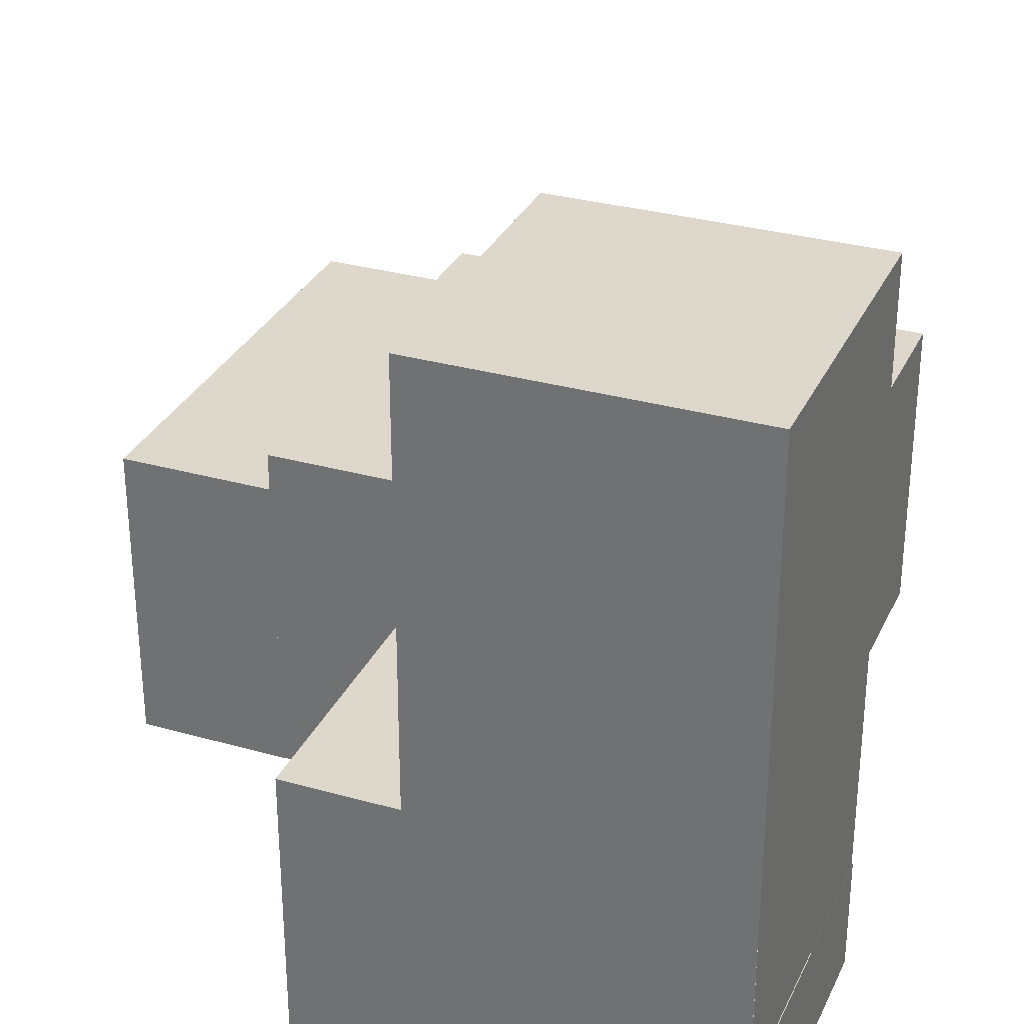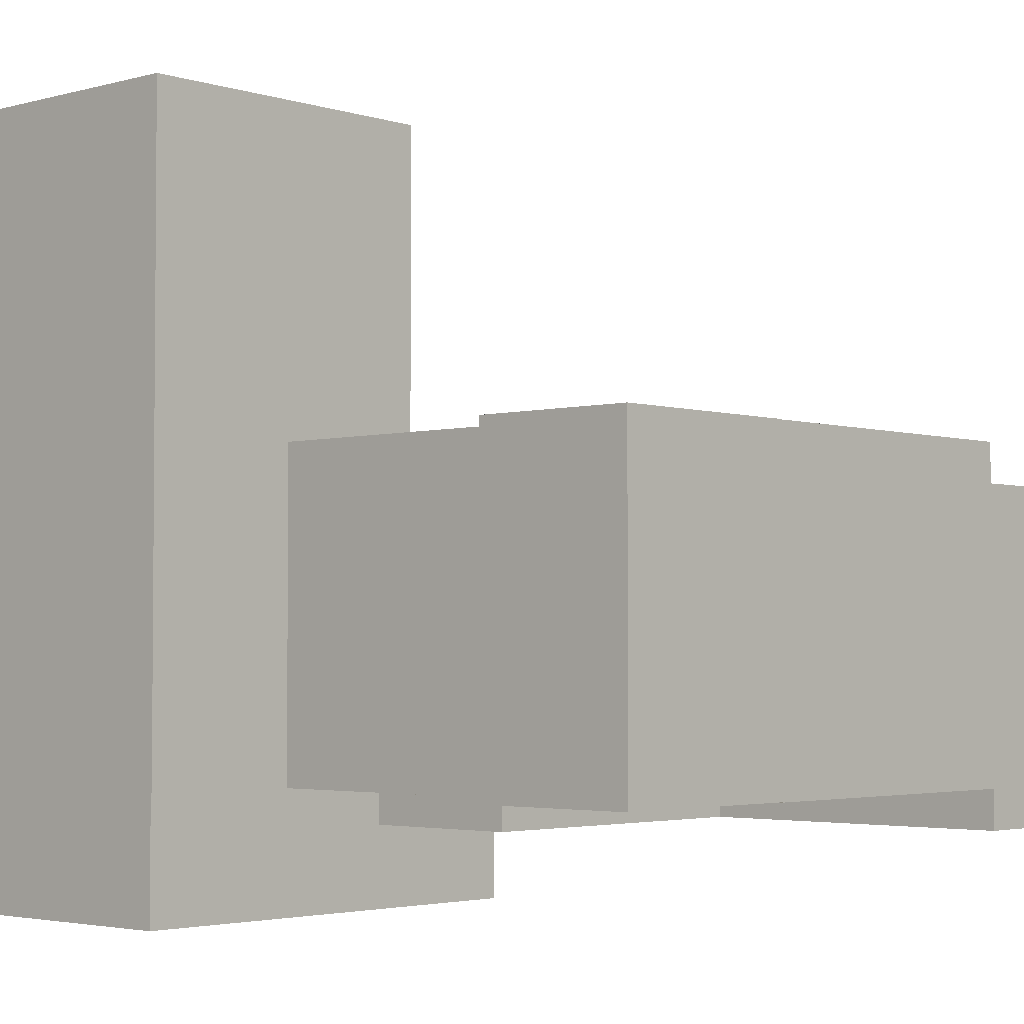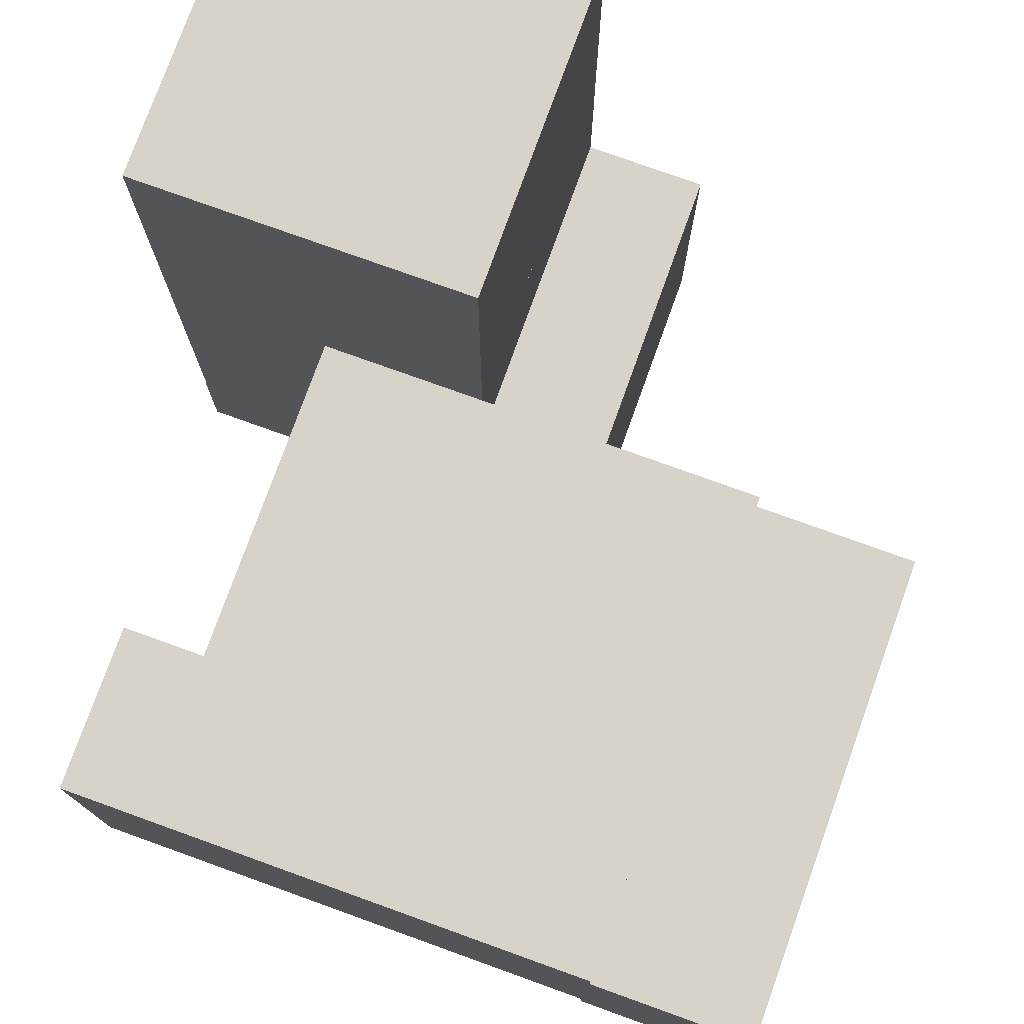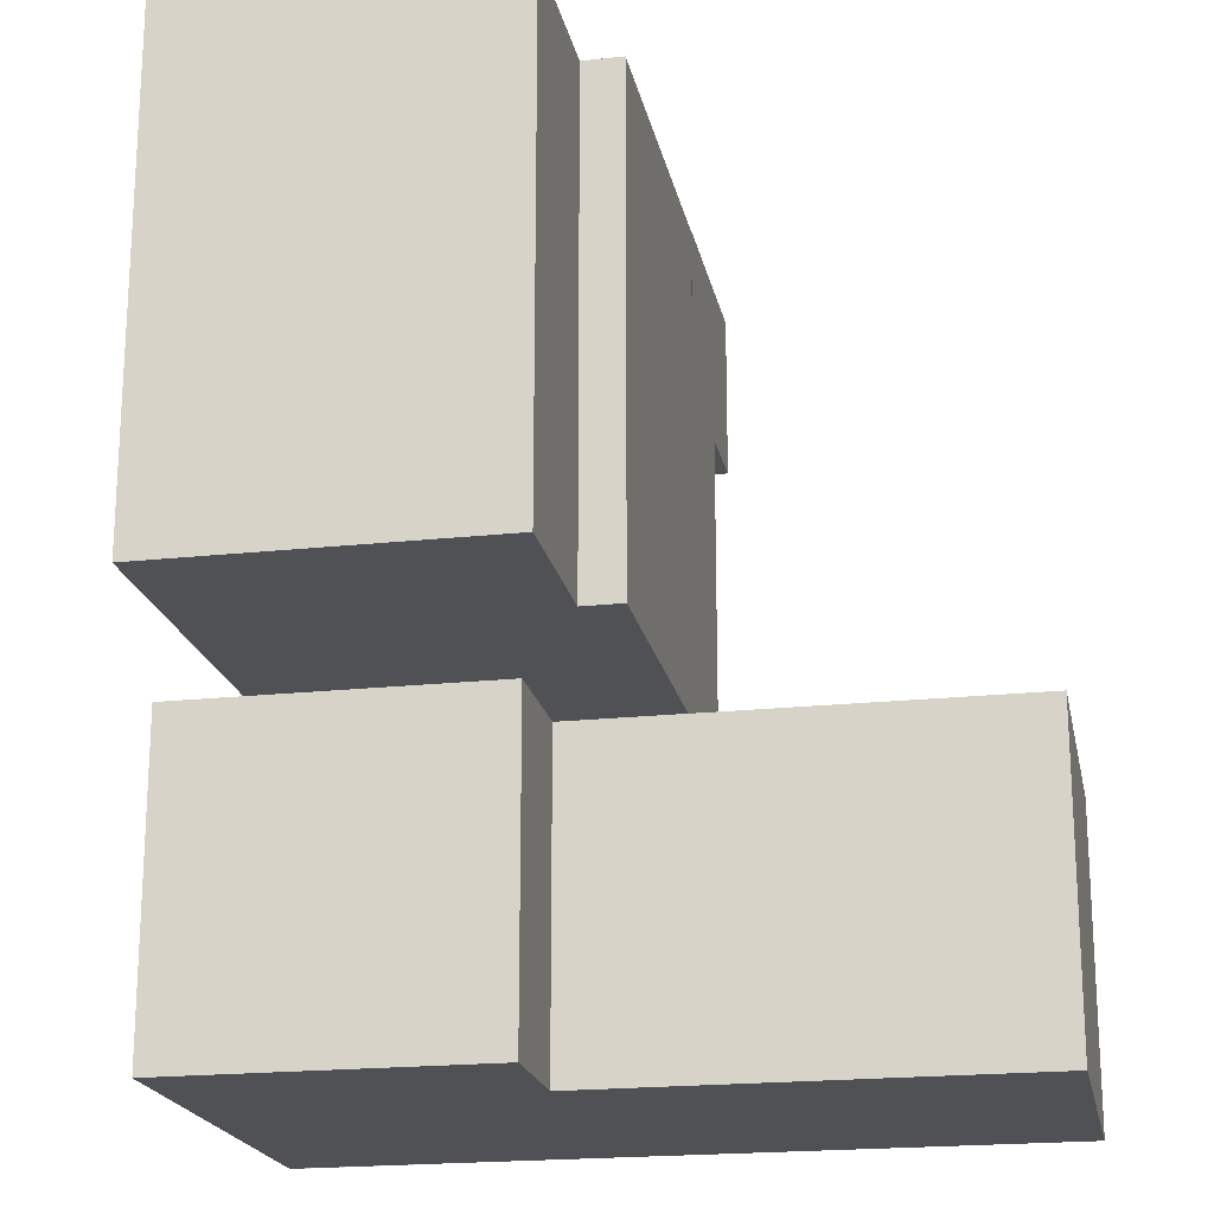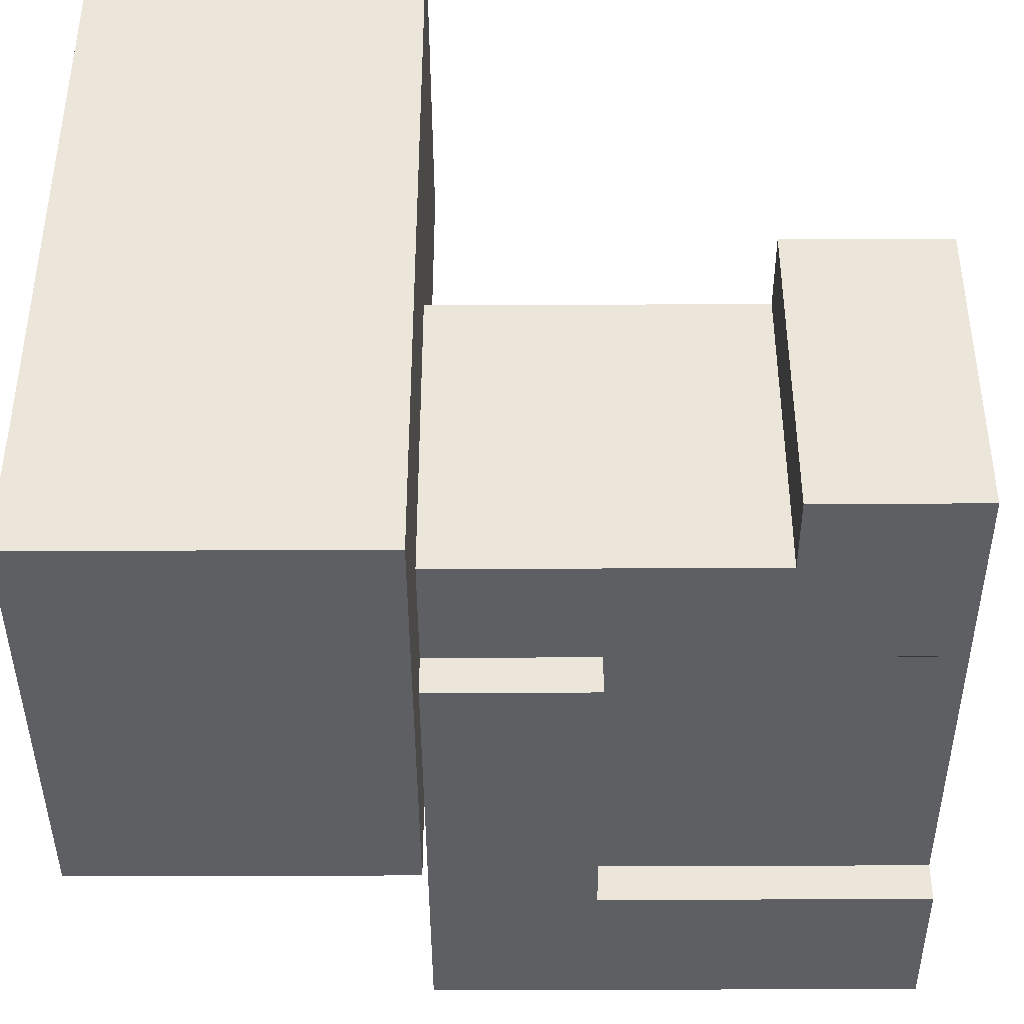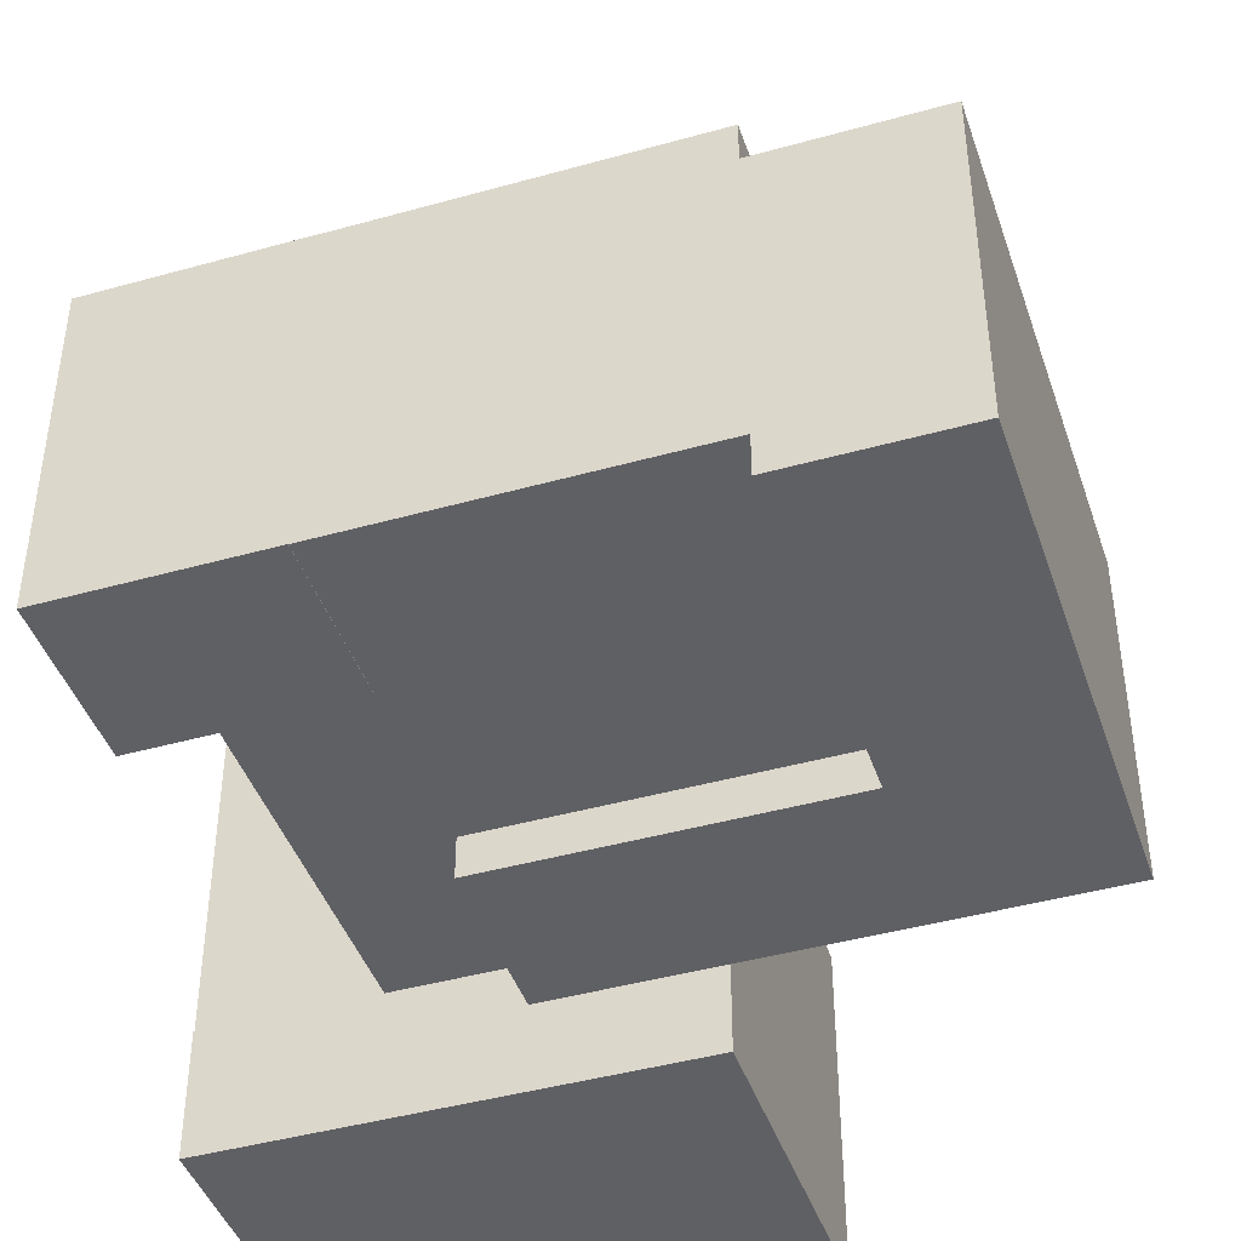
<metadata>
{"format":"obj","ext":"obj","renderer":"f3d","projection":"perspective","resolution":1024,"background":"white","views":[{"elev":31.1,"azim":21.9,"up":"+Z"},{"elev":-3.1,"azim":132.8,"up":"+Z"},{"elev":76.9,"azim":-160.2,"up":"+Z"},{"elev":-20.1,"azim":-78.8,"up":"+Y"},{"elev":-41.9,"azim":90.3,"up":"+Z"},{"elev":-43.5,"azim":-161.7,"up":"+Z"}]}
</metadata>
<code>
o Adaridge_OC_B_Cube.005
v 0.1 -0.5 -0.2486
v -0.3 -0.5 -0.2486
v 0.1 -0.1 -0.2486
v -0.3 -0.5 -0.2486
v -0.3 -0.1 -0.2486
v -0.3 -0.1 -0.2486
v -0.7 0.3 -0.1486
v -0.7 -0.1 -0.1486
v -0.5 -0.1 -0.1486
v -0.5 0.5 -0.1004
v -0.5 0.1 -0.1004
v -0.1 0.5 -0.1004
v -0.1 0.1 -0.1486
v -0.5 0.1 -0.1486
v -0.1 -0.1 -0.1486
v -0.5 0.5 -0.1486
v -0.7 0.5 -0.1486
v -0.5 0.3 -0.1486
v -0.3 -0.1 -0.04863
v -0.5 -0.1 -0.04863
v -0.1 0.1 -0.1004
v -0.1 -0.1 -0.04863
v -0.7 -0.1 -0.04863
v -0.5 0.3 -0.04863
v -0.7 0.5 -0.04863
v -0.3 -0.5 -0.04863
v -0.0996 0.3 -0.1
v -0.7 0.3 -0.04863
v -0.5 0.5 0.2514
v 0.1 -0.5 -0.2486
v 0.1 -0.1 -0.2486
v 0.25 -0.1 -0.2486
v -0.7 -0.1 0.2514
v -0.7 0.5 0.2514
v -0.3 -0.5 0.1514
v -0.3 -0.1 0.1514
v 0.1 -0.1 -0.2486
v 0.1 -0.1 -0.04863
v 0.1 -0.1 -0.09863
v 0.1 -0.1 -0.2486
v 0.25 -0.1 -0.2486
v -0.7 0.3 0.2514
v 0.25 -0.1 -0.09863
v 0.25 -0.5 -0.2486
v 0.2486 -0.3 0.3
v 0.2486 -0.5 0.7
v 0.2486 -0.5 0.3
v 0.2486 -0.1 0.7
v 0.2486 -0.3 0.7
v 0.2486 -0.5 -0.1
v 0.2486 -0.1 0.3
v 0.2486 -0.1 -0.1
v 0.04863 0.3 -0.1
v 0.1486 0.5 0.3
v 0.1486 0.5 -0.1
v 0.1486 0.3 0.3
v 0.1486 0.3 -0.1
v -0.1001 0.5 -0.1
v -0.1 0.5 0.2996
v -0.5 0.5 0.2996
v 0.04863 -0.1 0.7
v 0.04863 -0.1 0.3
v 0.25 -0.5 -0.2486
v 0.04863 -0.1 -0.1
v 0.04863 0.3 0.3
v 0.04863 -0.5 0.7
v 0.04863 -0.3 0.7
v -0.1001 0.5 0.3
v -0.7 0.5 0.2514
v -0.1514 -0.1 0.7
v -0.2514 -0.1 0.3
v 0.25 -0.5 -0.09863
v 0.25 -0.1 -0.2486
v -0.1514 -0.5 0.7
v -0.1514 -0.3 0.7
v -0.1014 0.5 0.3
v -0.2514 0.3 0.3
v 0.25 -0.1 -0.09863
v -0.0996 0.5 -0.1
v 0.04863 -0.1 0.7
v 0.04863 -0.1 0.3
v -0.1514 -0.1 0.7
v -0.1514 -0.1 0.3
v -0.3 -0.1 -0.2486
v -0.3 -0.1 -0.04863
v -0.09999 0.3 -0.1
v -0.09999 -0.1 -0.1
v -0.5 -0.1 0.2514
v -0.1 -0.1 0.2996
v -0.5 -0.1 0.2996
v -0.7 -0.1 0.2514
v -0.5 0.5 0.2496
v -0.5 -0.1 0.2496
v -0.1514 -0.5 0.7
v -0.1514 -0.5 0.3
v -0.1515 -0.5 0.1514
v -0.1515 -0.1 0.1514
v -0.1515 -0.5 0.3014
v -0.1515 -0.1 0.3014
v 0.2486 -0.5 0.1513
v 0.04863 -0.5 0.1513
v -0.1514 -0.5 0.1513
v 0.2485 -0.5 -0.2486
v 0.2485 -0.5 -0.04863
v 0.2485 -0.5 0.1514
v -0.1014 0.3 0.3
v -0.5 -0.1 -0.1486
v -0.7 -0.1 -0.1486
v -0.1 -0.1 -0.1482
v -0.5 -0.1 -0.1482
g Adaridge_OC_B_Cube.005_Face1
f 7 8 23 28
f 15 13 21 22
f 18 16 10 24
f 16 17 69 29
f 12 10 60 59
f 28 23 33 42
f 6 3 1 2
f 7 18 9 8
f 10 12 21 11
f 13 15 9 14
f 16 18 7 17
f 9 18 24 20
f 13 14 11 21
f 5 4 26 19
f 73 78 72 63
f 17 7 28 25
f 55 57 27 79
f 40 41 44 30
f 25 28 42 34
f 19 26 35 36
f 54 56 57 55
f 57 56 65 53
f 54 55 58 68
f 31 39 43 32
f 49 46 47 45
f 48 49 45 51
f 52 51 47 50
f 53 65 62 64
f 51 52 64 62
f 48 51 62 61
f 49 48 61 67
f 46 49 67 66
f 88 91 108 107
f 66 67 75 74
f 67 61 70 75
f 62 65 77 71
f 56 54 76 106
f 81 83 82 80
f 38 37 84 85
f 53 64 87 86
f 59 60 90 89
f 29 69 91 88
f 90 60 92 93
f 82 83 95 94
f 36 35 96 97
f 97 96 98 99
f 66 74 102 101
f 46 66 101 100
f 35 26 104 105
f 26 4 103 104
f 89 90 110 109

</code>
